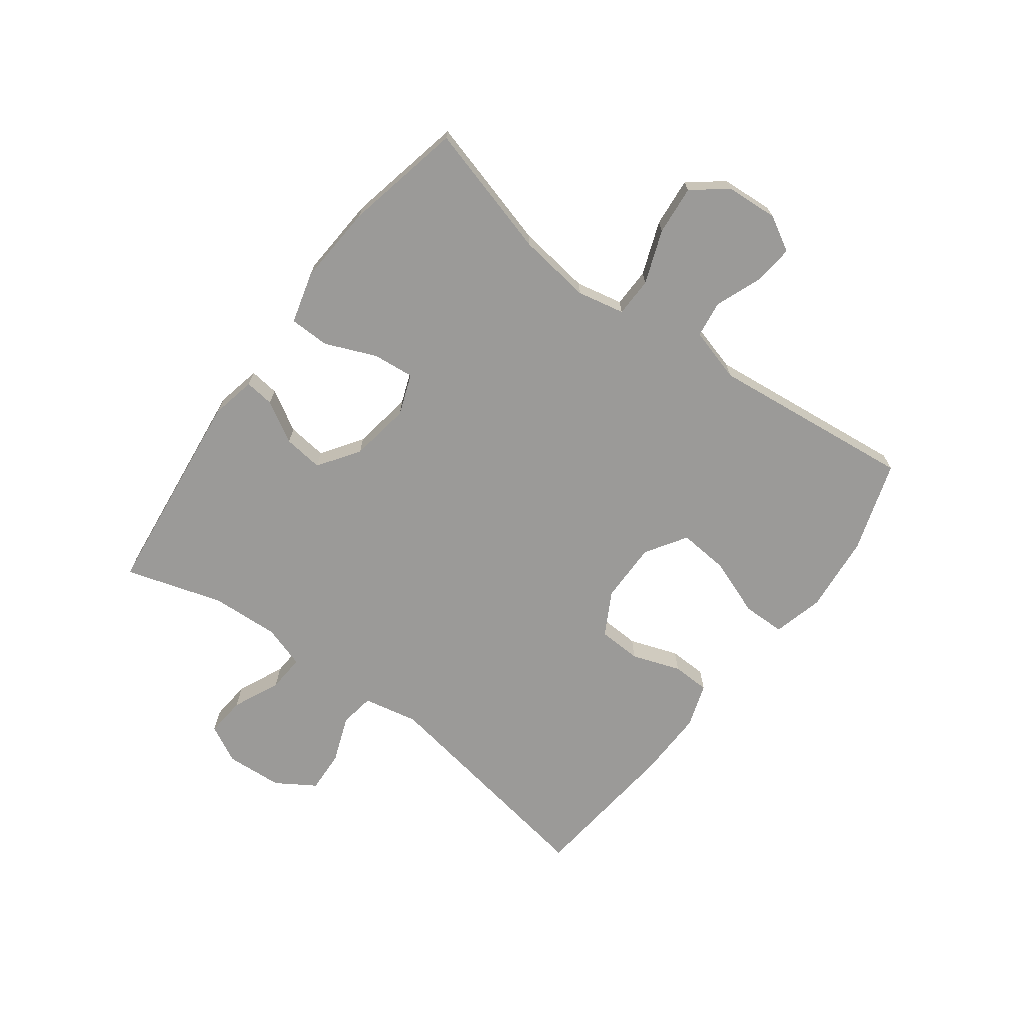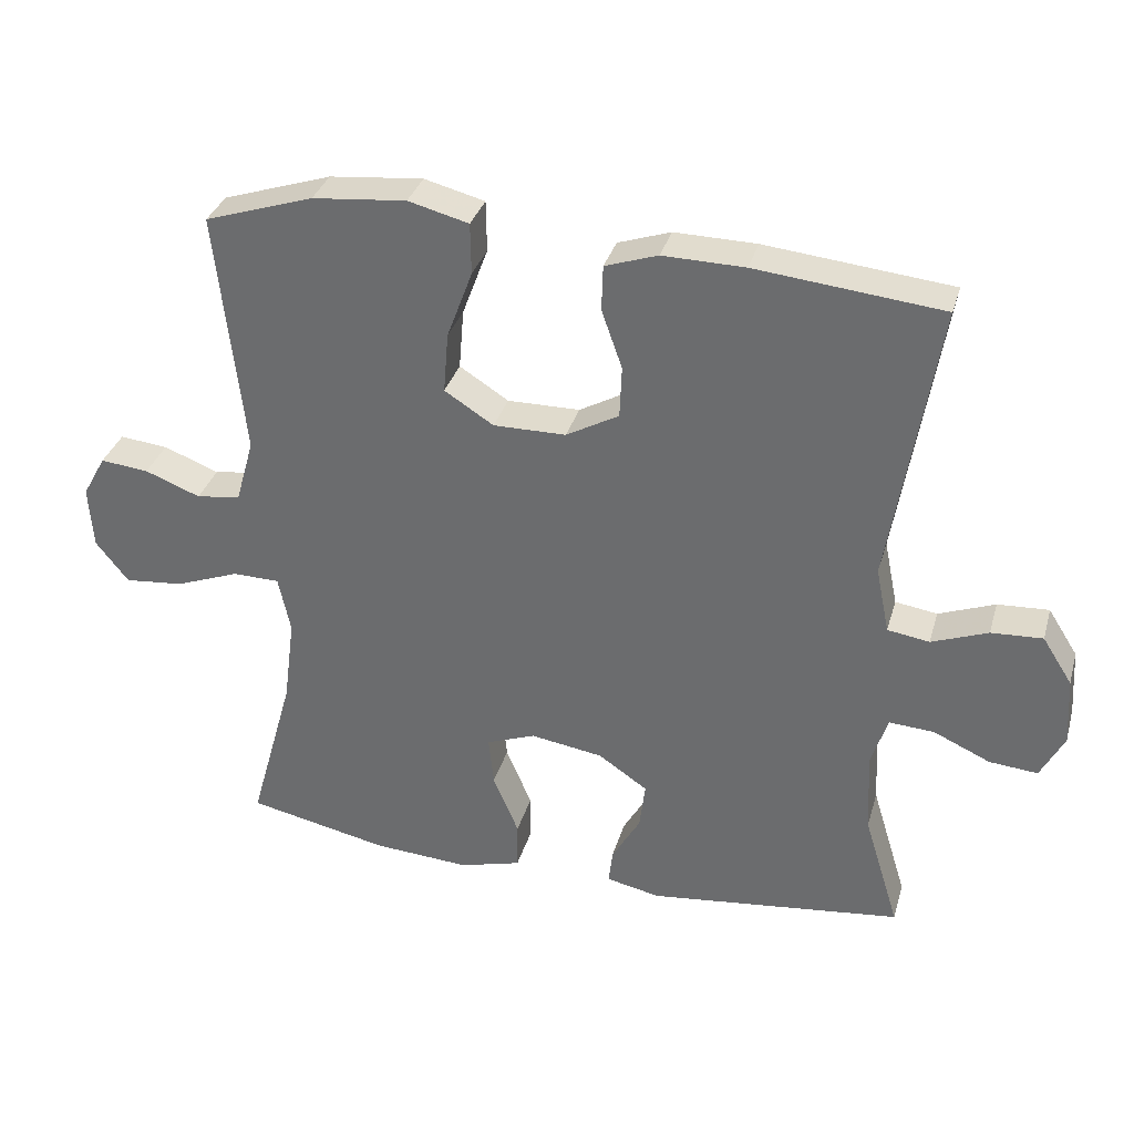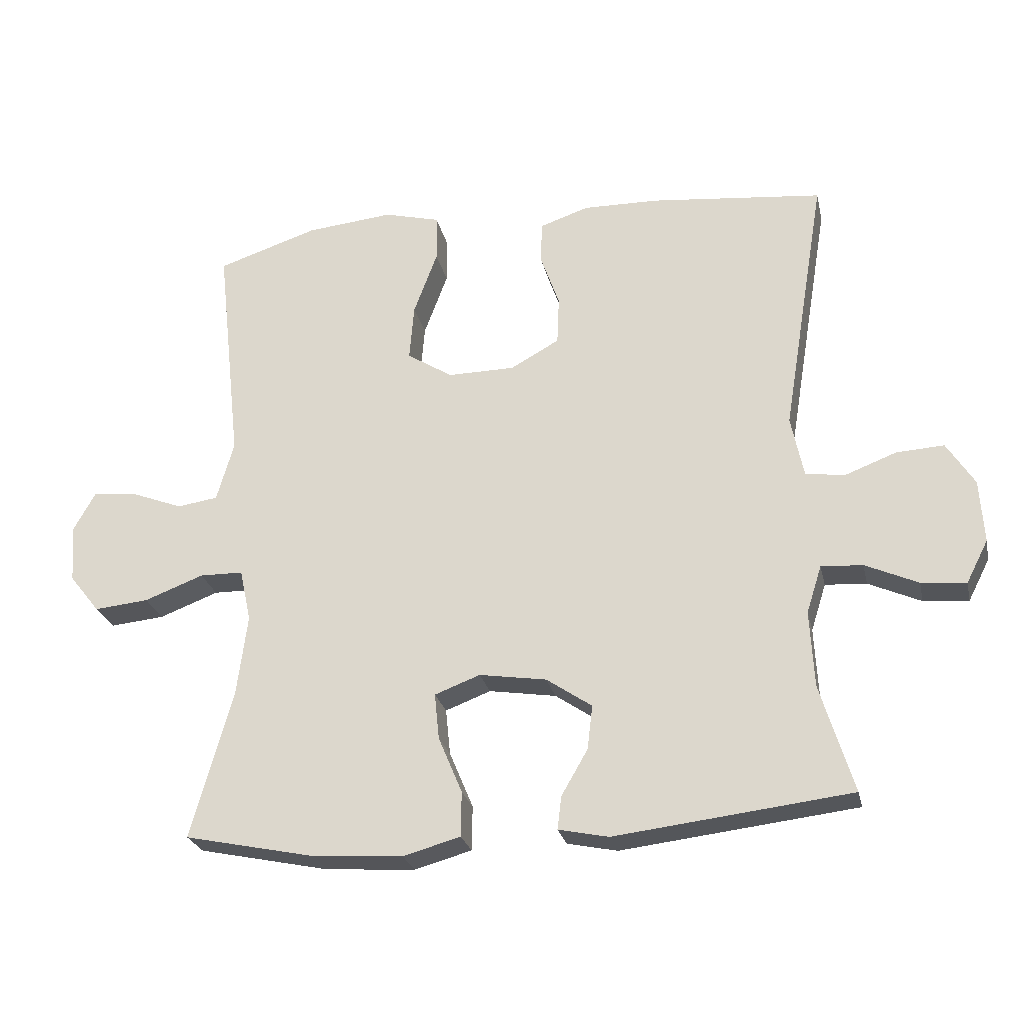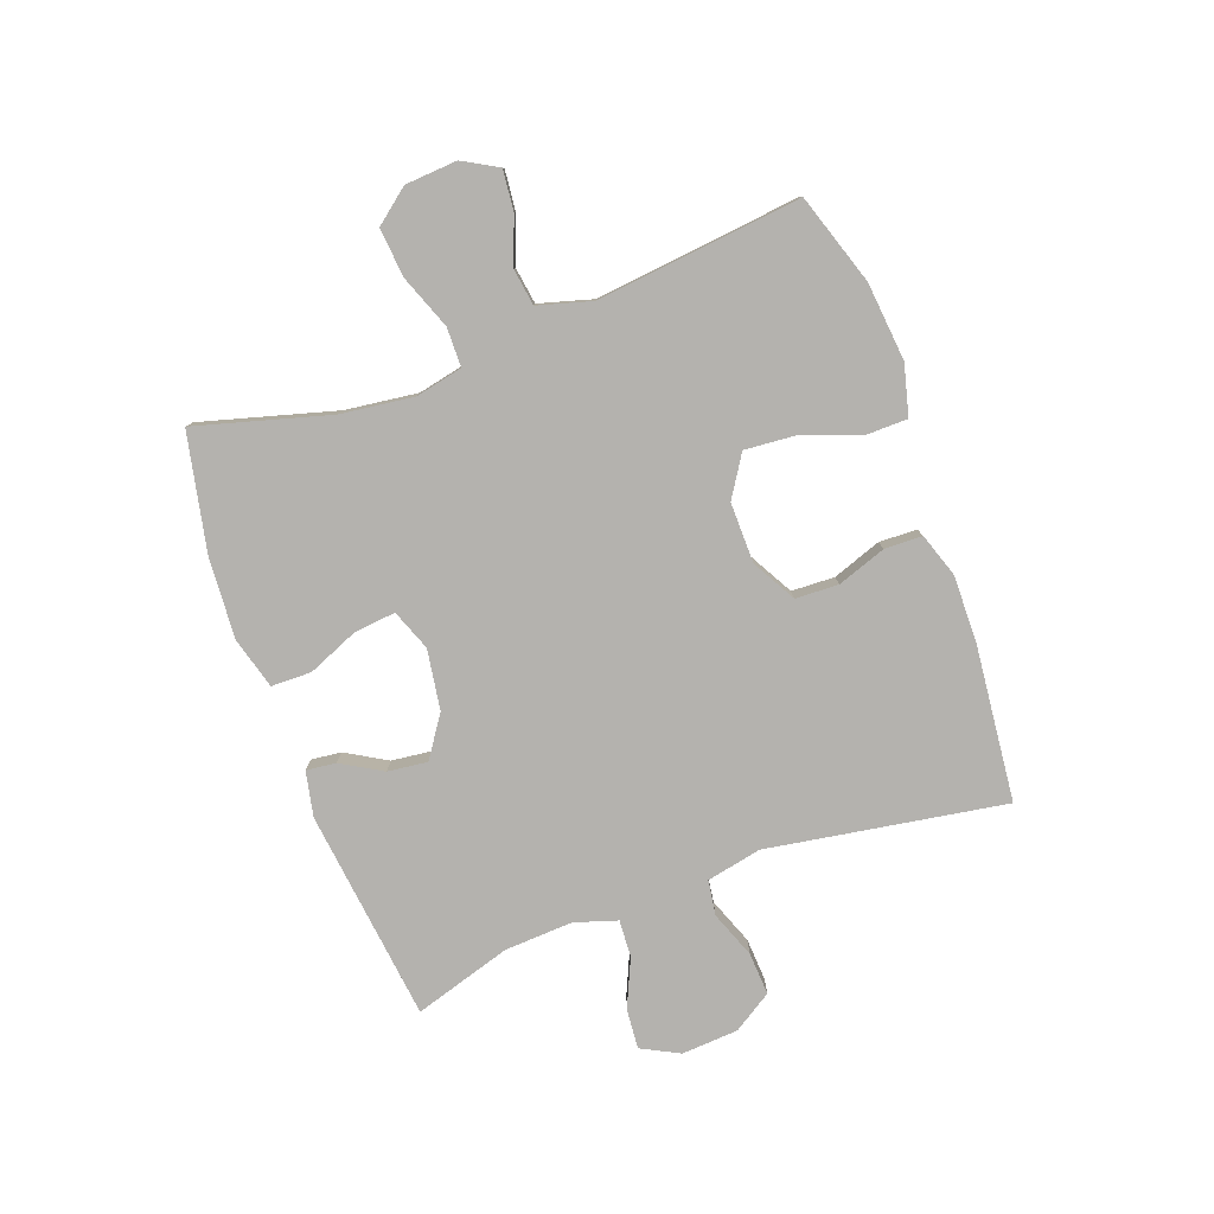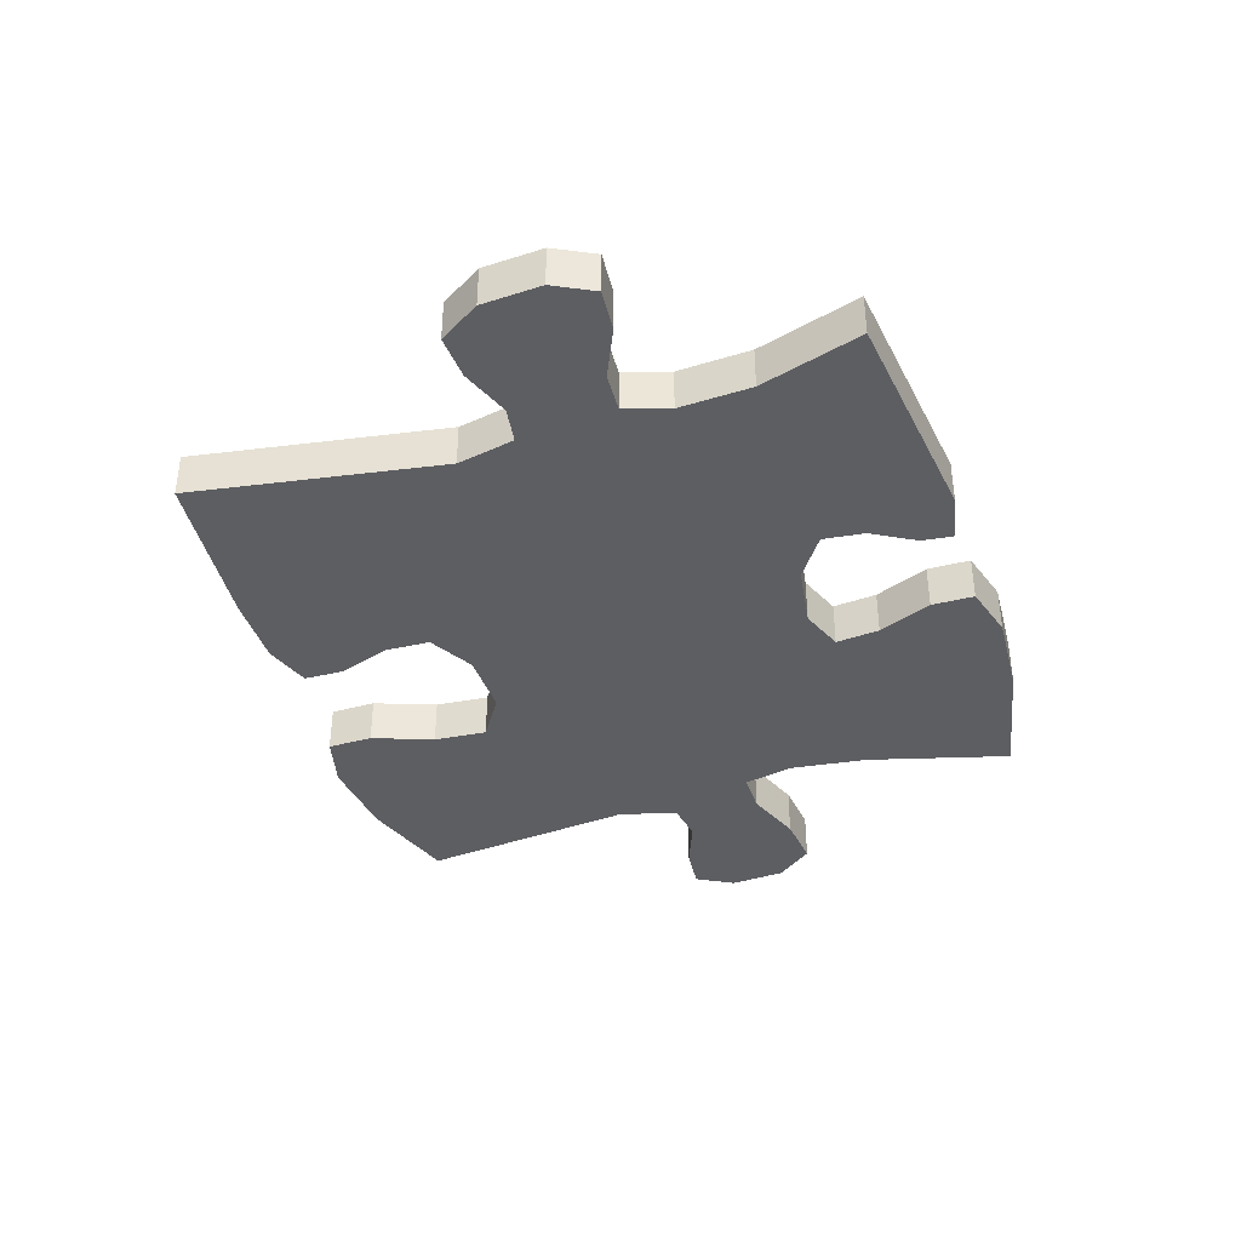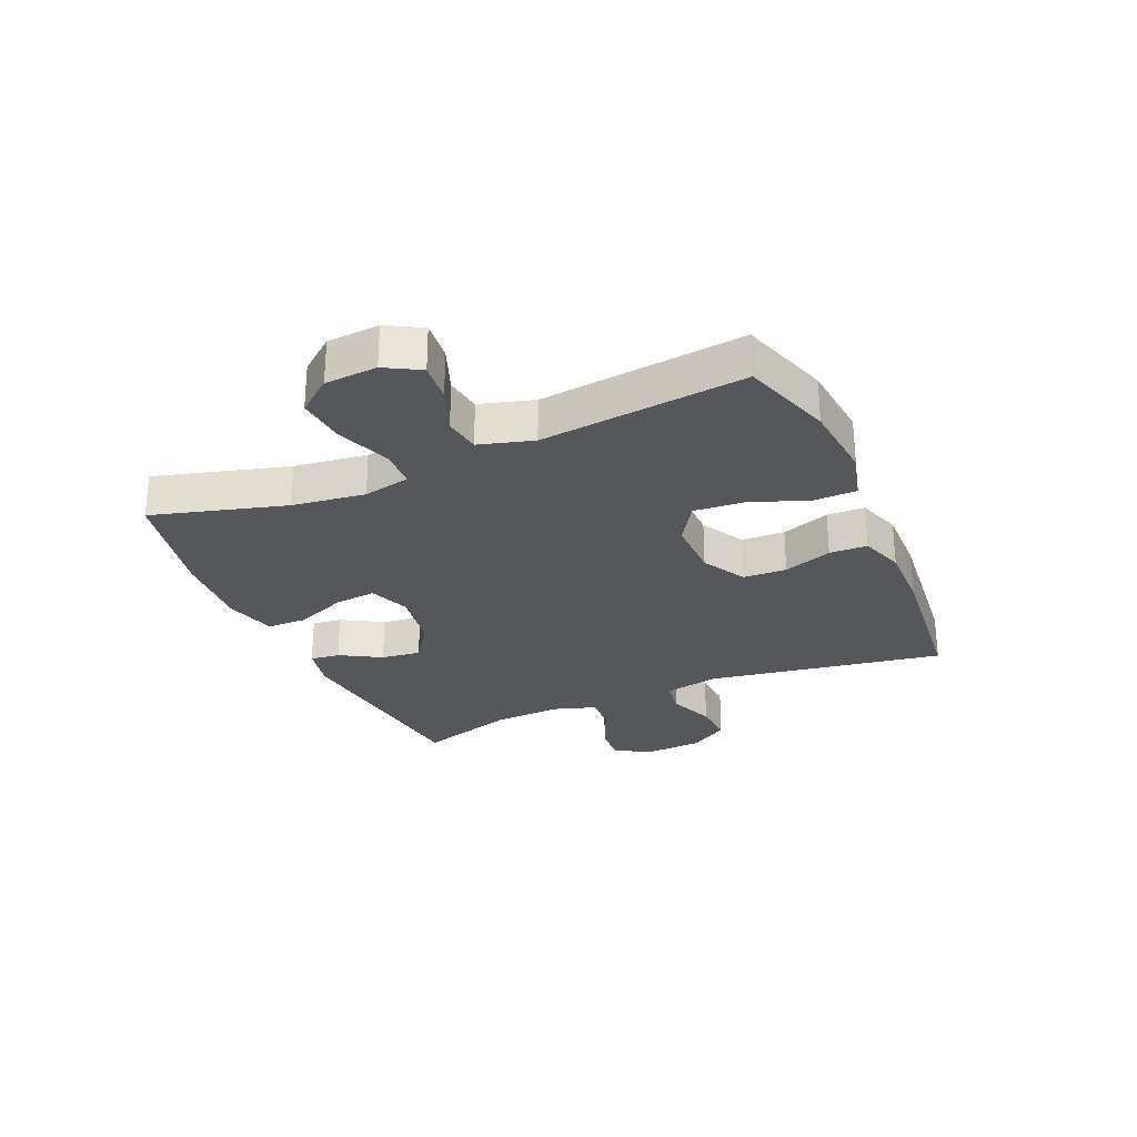
<metadata>
{"format":"obj","ext":"obj","renderer":"f3d","projection":"perspective","resolution":1024,"background":"white","views":[{"elev":-69.4,"azim":-126.7,"up":"+Y"},{"elev":33.6,"azim":15.4,"up":"+Z"},{"elev":-25.4,"azim":12.4,"up":"+Z"},{"elev":-79.8,"azim":-69.8,"up":"+Y"},{"elev":-38.8,"azim":108.2,"up":"+Y"},{"elev":-27.4,"azim":-66.4,"up":"+Y"}]}
</metadata>
<code>
v 0.5 0.07 0.5
v 0.434 0.07 0.1
v 0.453 0.07 0.007
v 0.512 0.07 -0.002
v 0.591 0.07 0.028
v 0.663 0.07 0.032
v 0.705 0.07 -0.034
v 0.711 0.07 -0.13
v 0.678 0.07 -0.194
v 0.61 0.07 -0.188
v 0.53 0.07 -0.152
v 0.467 0.07 -0.148
v 0.444 0.07 -0.22
v 0.45 0.07 -0.336
v 0.5 0.07 -0.5
v 0.142 0.07 -0.542
v 0.066 0.07 -0.526
v 0.072 0.07 -0.476
v 0.112 0.07 -0.407
v 0.12 0.07 -0.34
v 0.051 0.07 -0.293
v -0.051 0.07 -0.277
v -0.12 0.07 -0.303
v -0.113 0.07 -0.373
v -0.077 0.07 -0.459
v -0.078 0.07 -0.527
v -0.165 0.07 -0.551
v -0.301 0.07 -0.542
v -0.5 0.07 -0.5
v -0.437 0.07 -0.275
v -0.421 0.07 -0.152
v -0.438 0.07 -0.072
v -0.504 0.07 -0.071
v -0.594 0.07 -0.105
v -0.677 0.07 -0.113
v -0.723 0.07 -0.055
v -0.729 0.07 0.033
v -0.696 0.07 0.092
v -0.628 0.07 0.085
v -0.55 0.07 0.055
v -0.488 0.07 0.064
v -0.462 0.07 0.155
v -0.5 0.07 0.5
v -0.347 0.07 0.55
v -0.215 0.07 0.563
v -0.13 0.07 0.541
v -0.129 0.07 0.469
v -0.165 0.07 0.372
v -0.172 0.07 0.287
v -0.103 0.07 0.243
v -0.001 0.07 0.244
v 0.073 0.07 0.285
v 0.076 0.07 0.358
v 0.047 0.07 0.44
v 0.049 0.07 0.504
v 0.123 0.07 0.529
v 0.238 0.07 0.527
v 0.5 0 0.5
v 0.434 0 0.1
v 0.453 0 0.007
v 0.512 0 -0.002
v 0.591 0 0.028
v 0.663 0 0.032
v 0.705 0 -0.034
v 0.711 0 -0.13
v 0.678 0 -0.194
v 0.61 0 -0.188
v 0.53 0 -0.152
v 0.467 0 -0.148
v 0.444 0 -0.22
v 0.45 0 -0.336
v 0.5 0 -0.5
v 0.142 0 -0.542
v 0.066 0 -0.526
v 0.072 0 -0.476
v 0.112 0 -0.407
v 0.12 0 -0.34
v 0.051 0 -0.293
v -0.051 0 -0.277
v -0.12 0 -0.303
v -0.113 0 -0.373
v -0.077 0 -0.459
v -0.078 0 -0.527
v -0.165 0 -0.551
v -0.301 0 -0.542
v -0.5 0 -0.5
v -0.437 0 -0.275
v -0.421 0 -0.152
v -0.438 0 -0.072
v -0.504 0 -0.071
v -0.594 0 -0.105
v -0.677 0 -0.113
v -0.723 0 -0.055
v -0.729 0 0.033
v -0.696 0 0.092
v -0.628 0 0.085
v -0.55 0 0.055
v -0.488 0 0.064
v -0.462 0 0.155
v -0.5 0 0.5
v -0.347 0 0.55
v -0.215 0 0.563
v -0.13 0 0.541
v -0.129 0 0.469
v -0.165 0 0.372
v -0.172 0 0.287
v -0.103 0 0.243
v -0.001 0 0.244
v 0.073 0 0.285
v 0.076 0 0.358
v 0.047 0 0.44
v 0.049 0 0.504
v 0.123 0 0.529
v 0.238 0 0.527
f 57 1 2
f 56 57 2
f 55 56 2
f 54 55 2
f 53 54 2
f 52 53 2 3
f 51 52 3
f 50 51 3
f 46 47 48
f 45 46 48
f 44 45 48
f 43 44 48
f 42 43 48
f 41 42 48 49
f 38 39 40
f 37 38 40
f 36 37 40
f 35 36 40
f 34 35 40
f 33 34 40
f 32 33 40 41
f 28 29 30
f 27 28 30
f 26 27 30
f 25 26 30
f 24 25 30
f 23 24 30 31
f 22 23 31 32
f 17 18 19
f 16 17 19
f 15 16 19
f 14 15 19
f 13 14 19 20
f 12 13 20 21
f 9 10 11
f 8 9 11
f 7 8 11
f 6 7 11
f 5 6 11
f 4 5 11
f 3 4 11 12
f 22 32 41
f 21 22 41
f 12 21 41
f 3 12 41
f 50 3 41
f 41 49 50
f 59 58 114
f 59 114 113
f 59 113 112
f 59 112 111
f 59 111 110
f 60 59 110 109
f 60 109 108
f 60 108 107
f 105 104 103
f 105 103 102
f 105 102 101
f 105 101 100
f 105 100 99
f 106 105 99 98
f 97 96 95
f 97 95 94
f 97 94 93
f 97 93 92
f 97 92 91
f 97 91 90
f 98 97 90 89
f 87 86 85
f 87 85 84
f 87 84 83
f 87 83 82
f 87 82 81
f 88 87 81 80
f 89 88 80 79
f 76 75 74
f 76 74 73
f 76 73 72
f 76 72 71
f 77 76 71 70
f 78 77 70 69
f 68 67 66
f 68 66 65
f 68 65 64
f 68 64 63
f 68 63 62
f 68 62 61
f 69 68 61 60
f 98 89 79
f 98 79 78
f 98 78 69
f 98 69 60
f 98 60 107
f 107 106 98
f 1 58 59 2
f 2 59 60 3
f 3 60 61 4
f 4 61 62 5
f 5 62 63 6
f 6 63 64 7
f 7 64 65 8
f 8 65 66 9
f 9 66 67 10
f 10 67 68 11
f 11 68 69 12
f 12 69 70 13
f 13 70 71 14
f 14 71 72 15
f 15 72 73 16
f 16 73 74 17
f 17 74 75 18
f 18 75 76 19
f 19 76 77 20
f 20 77 78 21
f 21 78 79 22
f 22 79 80 23
f 23 80 81 24
f 24 81 82 25
f 25 82 83 26
f 26 83 84 27
f 27 84 85 28
f 28 85 86 29
f 29 86 87 30
f 30 87 88 31
f 31 88 89 32
f 32 89 90 33
f 33 90 91 34
f 34 91 92 35
f 35 92 93 36
f 36 93 94 37
f 37 94 95 38
f 38 95 96 39
f 39 96 97 40
f 40 97 98 41
f 41 98 99 42
f 42 99 100 43
f 43 100 101 44
f 44 101 102 45
f 45 102 103 46
f 46 103 104 47
f 47 104 105 48
f 48 105 106 49
f 49 106 107 50
f 50 107 108 51
f 51 108 109 52
f 52 109 110 53
f 53 110 111 54
f 54 111 112 55
f 55 112 113 56
f 56 113 114 57
f 57 114 58 1

</code>
